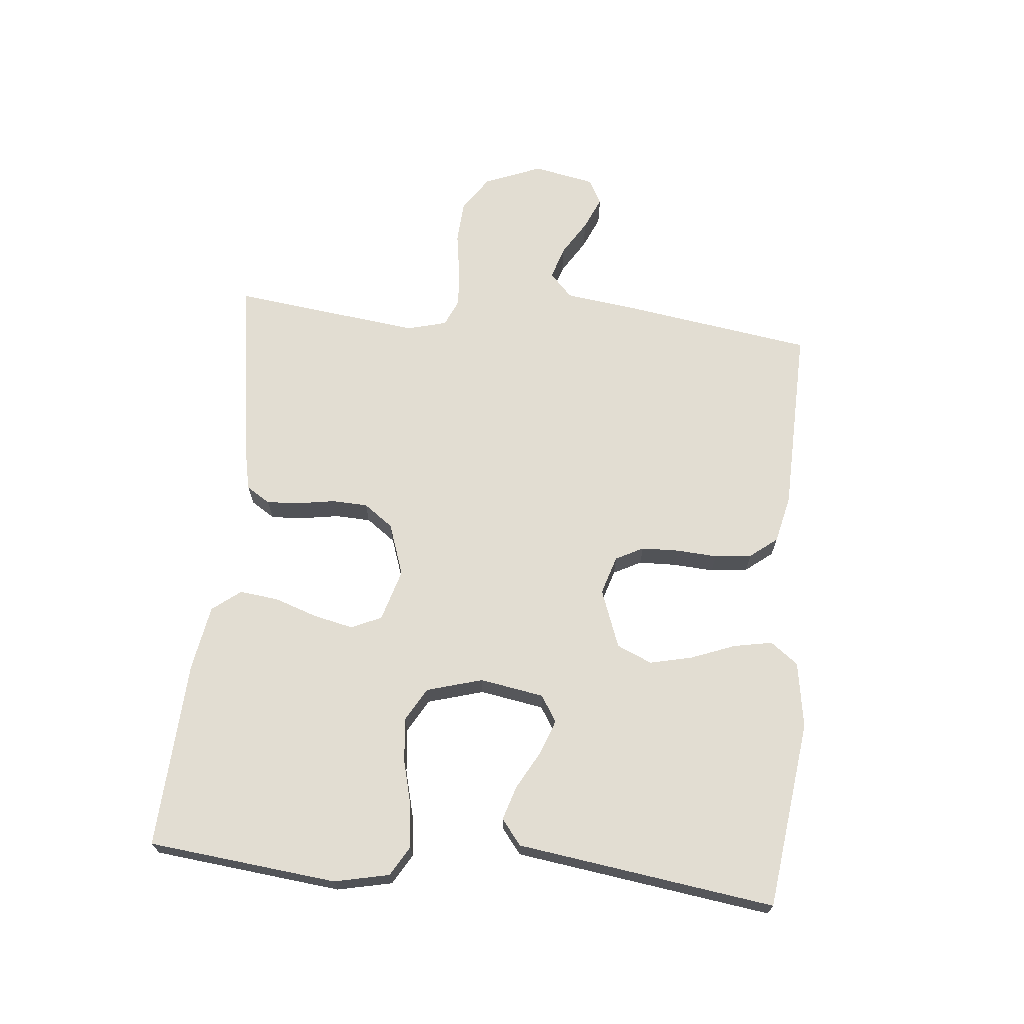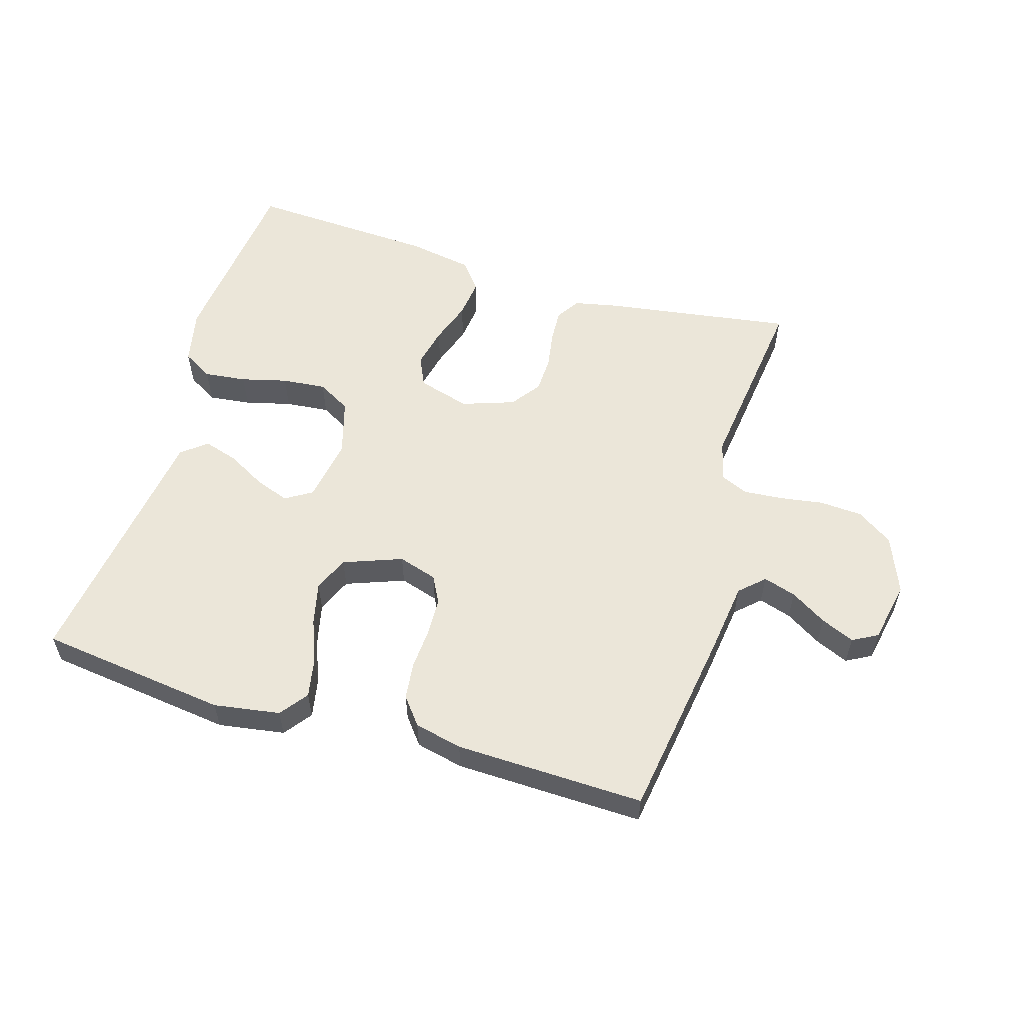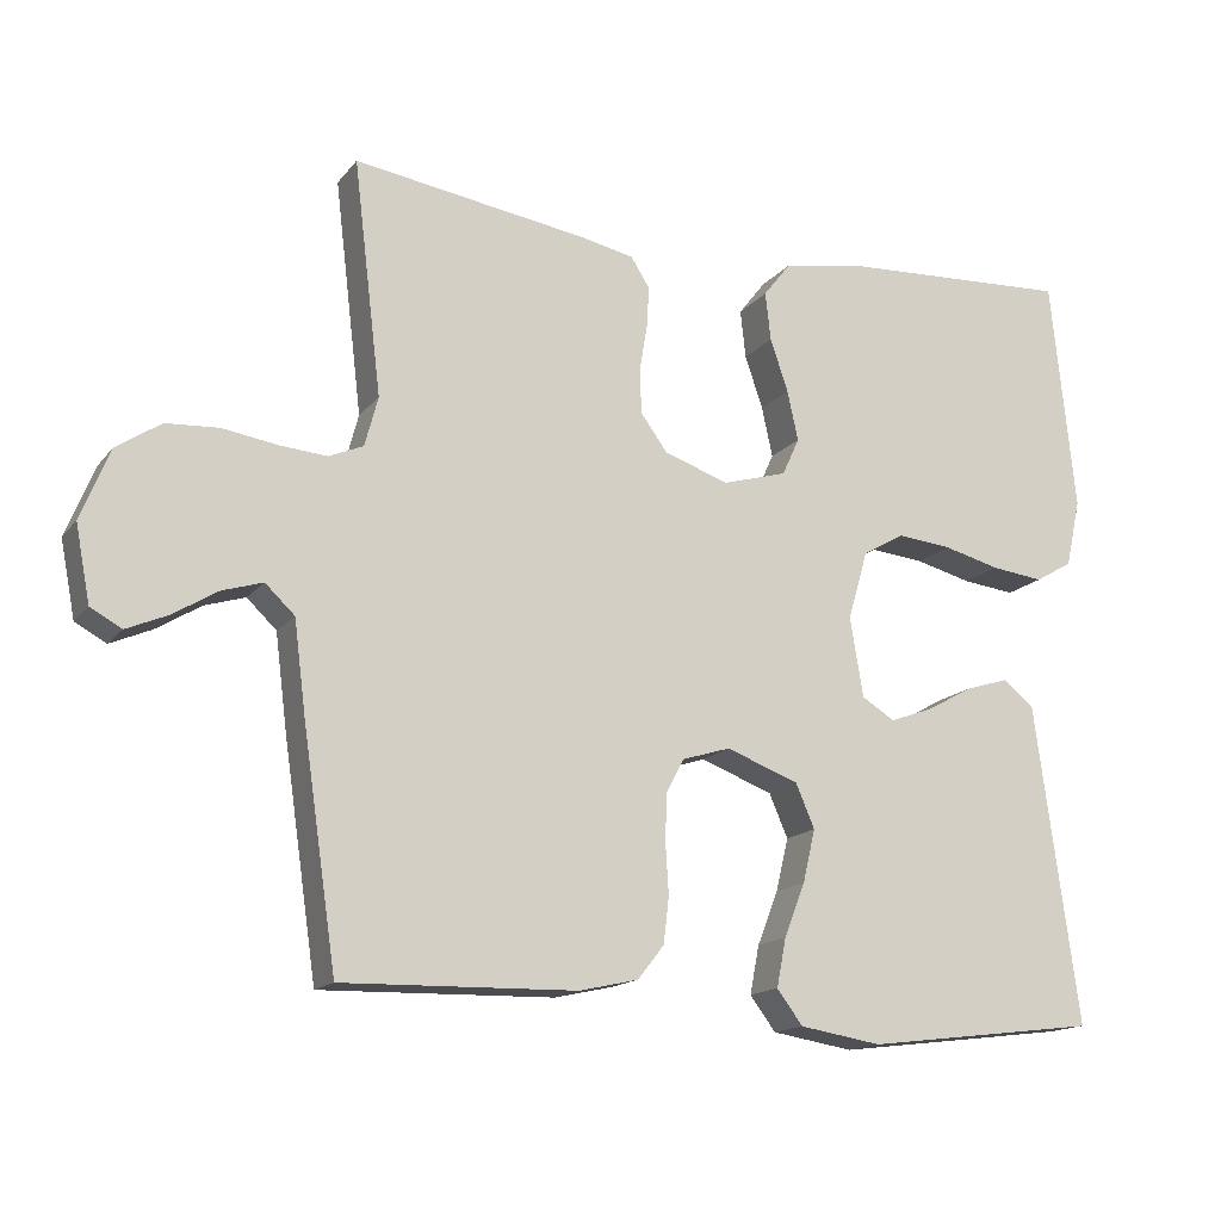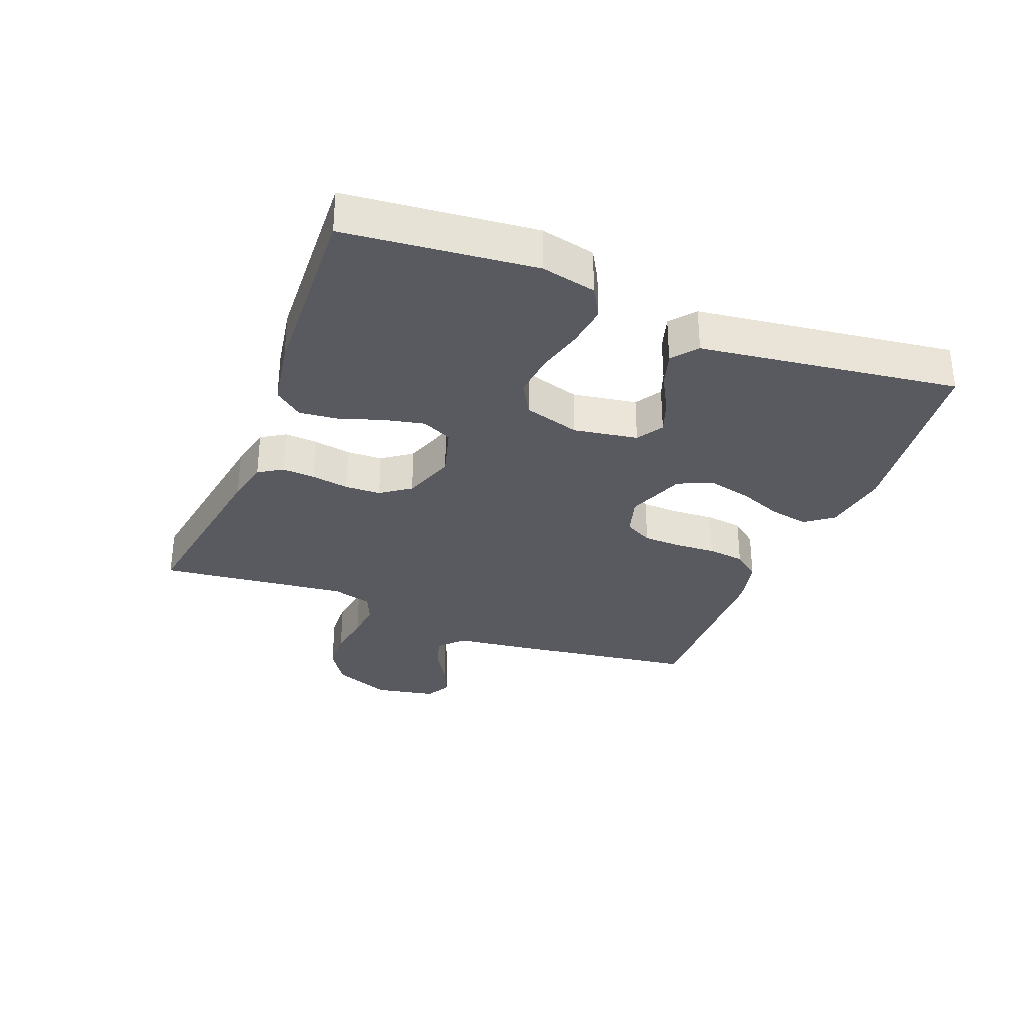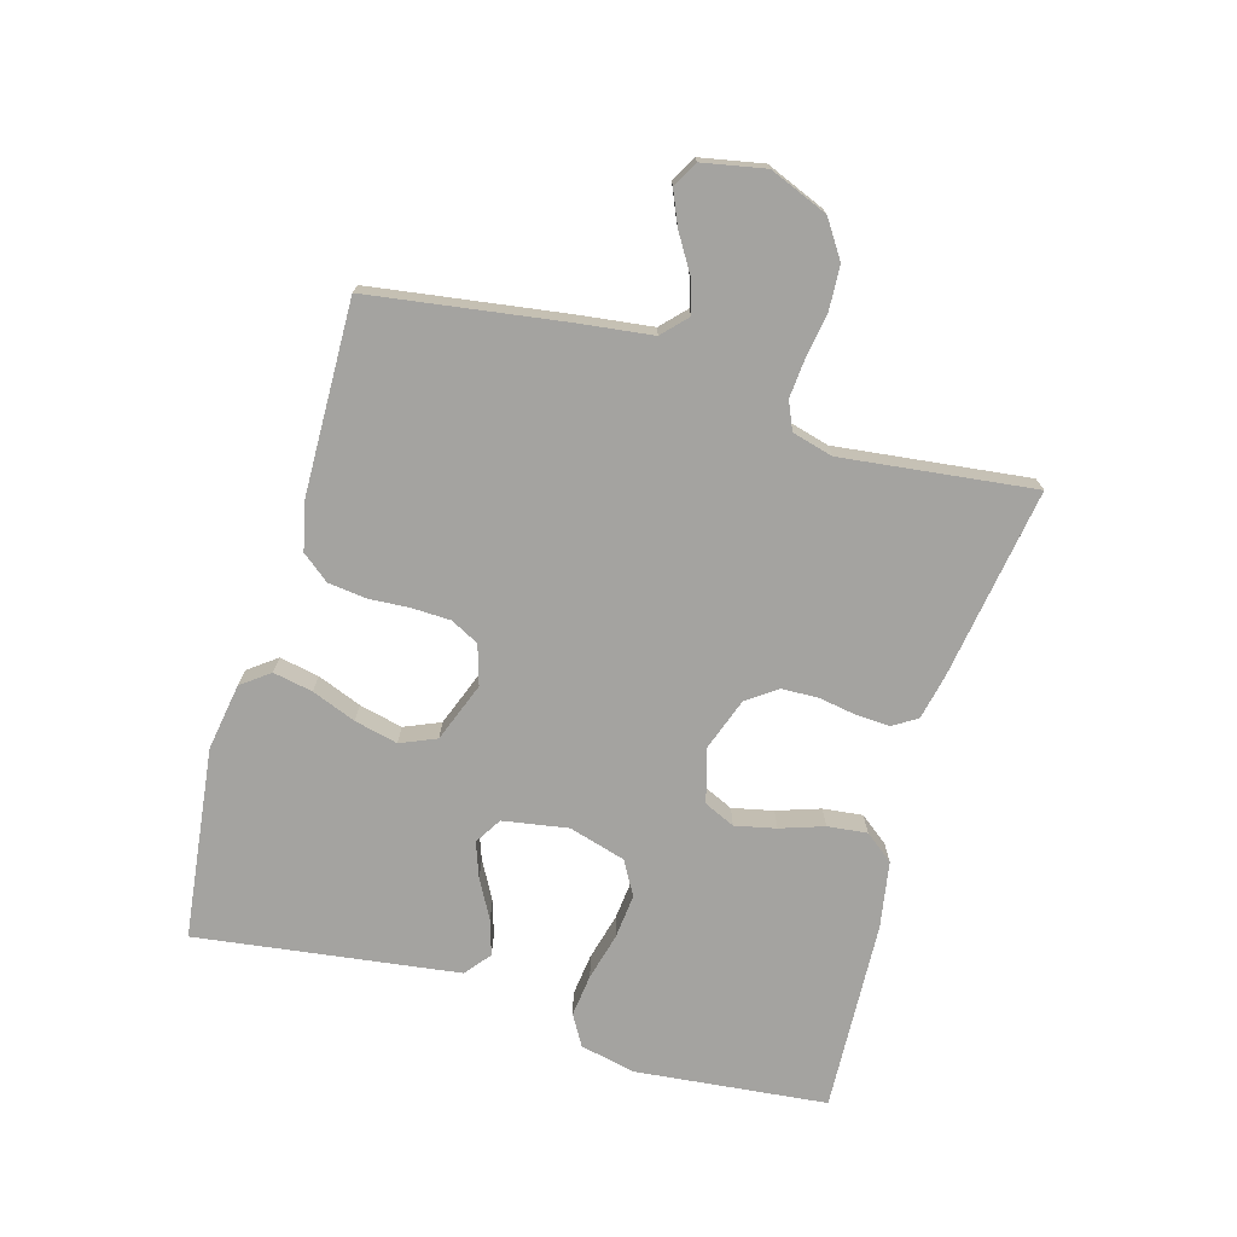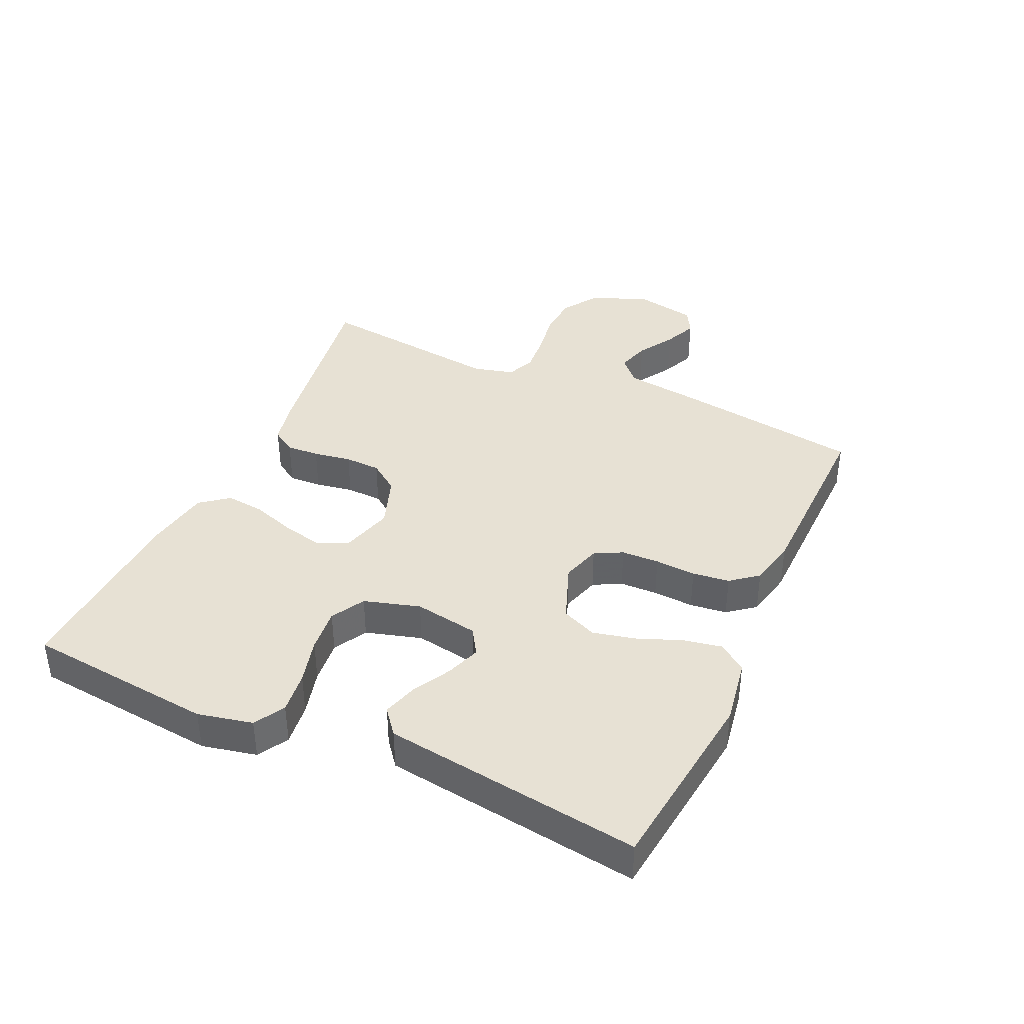
<metadata>
{"format":"obj","ext":"obj","renderer":"f3d","projection":"perspective","resolution":1024,"background":"white","views":[{"elev":68.2,"azim":95.7,"up":"+Y"},{"elev":56.5,"azim":-163.1,"up":"+Y"},{"elev":-15.4,"azim":-24.7,"up":"+Z"},{"elev":-31.9,"azim":68.5,"up":"+Y"},{"elev":-73.0,"azim":-106.1,"up":"+Y"},{"elev":39.5,"azim":114.4,"up":"+Y"}]}
</metadata>
<code>
v 0.5 0.07 -0.5
v 0.2 0.07 -0.537
v 0.095 0.07 -0.52
v 0.062 0.07 -0.476
v 0.074 0.07 -0.414
v 0.101 0.07 -0.345
v 0.117 0.07 -0.277
v 0.093 0.07 -0.221
v 0 0.07 -0.186
v -0.062 0.07 -0.205
v -0.085 0.07 -0.249
v -0.087 0.07 -0.309
v -0.083 0.07 -0.374
v -0.09 0.07 -0.433
v -0.124 0.07 -0.476
v -0.2 0.07 -0.493
v -0.5 0.07 -0.5
v -0.544 0.07 -0.2
v -0.559 0.07 -0.082
v -0.597 0.07 -0.046
v -0.649 0.07 -0.062
v -0.706 0.07 -0.097
v -0.759 0.07 -0.12
v -0.799 0.07 -0.098
v -0.818 0.07 0
v -0.781 0.07 0.091
v -0.724 0.07 0.129
v -0.656 0.07 0.133
v -0.586 0.07 0.122
v -0.525 0.07 0.117
v -0.481 0.07 0.136
v -0.464 0.07 0.2
v -0.5 0.07 0.5
v -0.2 0.07 0.454
v -0.13 0.07 0.439
v -0.106 0.07 0.401
v -0.109 0.07 0.349
v -0.119 0.07 0.289
v -0.117 0.07 0.232
v -0.083 0.07 0.185
v 0 0.07 0.156
v 0.083 0.07 0.18
v 0.105 0.07 0.228
v 0.091 0.07 0.292
v 0.068 0.07 0.36
v 0.061 0.07 0.422
v 0.096 0.07 0.467
v 0.2 0.07 0.485
v 0.5 0.07 0.5
v 0.531 0.07 0.2
v 0.512 0.07 0.113
v 0.464 0.07 0.085
v 0.397 0.07 0.093
v 0.324 0.07 0.112
v 0.254 0.07 0.119
v 0.201 0.07 0.089
v 0.175 0.07 0
v 0.192 0.07 -0.102
v 0.234 0.07 -0.128
v 0.289 0.07 -0.108
v 0.349 0.07 -0.075
v 0.404 0.07 -0.058
v 0.444 0.07 -0.09
v 0.459 0.07 -0.2
v 0.5 0 -0.5
v 0.2 0 -0.537
v 0.095 0 -0.52
v 0.062 0 -0.476
v 0.074 0 -0.414
v 0.101 0 -0.345
v 0.117 0 -0.277
v 0.093 0 -0.221
v 0 0 -0.186
v -0.062 0 -0.205
v -0.085 0 -0.249
v -0.087 0 -0.309
v -0.083 0 -0.374
v -0.09 0 -0.433
v -0.124 0 -0.476
v -0.2 0 -0.493
v -0.5 0 -0.5
v -0.544 0 -0.2
v -0.559 0 -0.082
v -0.597 0 -0.046
v -0.649 0 -0.062
v -0.706 0 -0.097
v -0.759 0 -0.12
v -0.799 0 -0.098
v -0.818 0 0
v -0.781 0 0.091
v -0.724 0 0.129
v -0.656 0 0.133
v -0.586 0 0.122
v -0.525 0 0.117
v -0.481 0 0.136
v -0.464 0 0.2
v -0.5 0 0.5
v -0.2 0 0.454
v -0.13 0 0.439
v -0.106 0 0.401
v -0.109 0 0.349
v -0.119 0 0.289
v -0.117 0 0.232
v -0.083 0 0.185
v 0 0 0.156
v 0.083 0 0.18
v 0.105 0 0.228
v 0.091 0 0.292
v 0.068 0 0.36
v 0.061 0 0.422
v 0.096 0 0.467
v 0.2 0 0.485
v 0.5 0 0.5
v 0.531 0 0.2
v 0.512 0 0.113
v 0.464 0 0.085
v 0.397 0 0.093
v 0.324 0 0.112
v 0.254 0 0.119
v 0.201 0 0.089
v 0.175 0 0
v 0.192 0 -0.102
v 0.234 0 -0.128
v 0.289 0 -0.108
v 0.349 0 -0.075
v 0.404 0 -0.058
v 0.444 0 -0.09
v 0.459 0 -0.2
f 61 62 63 64
f 60 61 64 1
f 59 60 1 2
f 58 59 2 3
f 57 58 3
f 51 52 53 54
f 51 54 55
f 50 51 55
f 49 50 55
f 48 49 55 56
f 44 45 46 47
f 43 44 47 48
f 35 36 37 38
f 35 38 39
f 32 33 34 35
f 31 32 35 39
f 30 31 39 40
f 26 27 28 29
f 26 29 30
f 25 26 30
f 21 22 23 24
f 20 21 24 25
f 16 17 18 19
f 14 15 16 19
f 12 13 14 19
f 11 12 19 20
f 10 11 20
f 9 10 20
f 3 4 5 6
f 3 6 7
f 57 3 7
f 43 48 56 57
f 42 43 57 7
f 41 42 7 8
f 40 41 8 9
f 20 25 30 40
f 9 20 40
f 128 127 126 125
f 65 128 125 124
f 66 65 124 123
f 67 66 123 122
f 67 122 121
f 118 117 116 115
f 119 118 115
f 119 115 114
f 119 114 113
f 120 119 113 112
f 111 110 109 108
f 112 111 108 107
f 102 101 100 99
f 103 102 99
f 99 98 97 96
f 103 99 96 95
f 104 103 95 94
f 93 92 91 90
f 94 93 90
f 94 90 89
f 88 87 86 85
f 89 88 85 84
f 83 82 81 80
f 83 80 79 78
f 83 78 77 76
f 84 83 76 75
f 84 75 74
f 84 74 73
f 70 69 68 67
f 71 70 67
f 71 67 121
f 121 120 112 107
f 71 121 107 106
f 72 71 106 105
f 73 72 105 104
f 104 94 89 84
f 104 84 73
f 1 65 66 2
f 2 66 67 3
f 3 67 68 4
f 4 68 69 5
f 5 69 70 6
f 6 70 71 7
f 7 71 72 8
f 8 72 73 9
f 9 73 74 10
f 10 74 75 11
f 11 75 76 12
f 12 76 77 13
f 13 77 78 14
f 14 78 79 15
f 15 79 80 16
f 16 80 81 17
f 17 81 82 18
f 18 82 83 19
f 19 83 84 20
f 20 84 85 21
f 21 85 86 22
f 22 86 87 23
f 23 87 88 24
f 24 88 89 25
f 25 89 90 26
f 26 90 91 27
f 27 91 92 28
f 28 92 93 29
f 29 93 94 30
f 30 94 95 31
f 31 95 96 32
f 32 96 97 33
f 33 97 98 34
f 34 98 99 35
f 35 99 100 36
f 36 100 101 37
f 37 101 102 38
f 38 102 103 39
f 39 103 104 40
f 40 104 105 41
f 41 105 106 42
f 42 106 107 43
f 43 107 108 44
f 44 108 109 45
f 45 109 110 46
f 46 110 111 47
f 47 111 112 48
f 48 112 113 49
f 49 113 114 50
f 50 114 115 51
f 51 115 116 52
f 52 116 117 53
f 53 117 118 54
f 54 118 119 55
f 55 119 120 56
f 56 120 121 57
f 57 121 122 58
f 58 122 123 59
f 59 123 124 60
f 60 124 125 61
f 61 125 126 62
f 62 126 127 63
f 63 127 128 64
f 64 128 65 1

</code>
